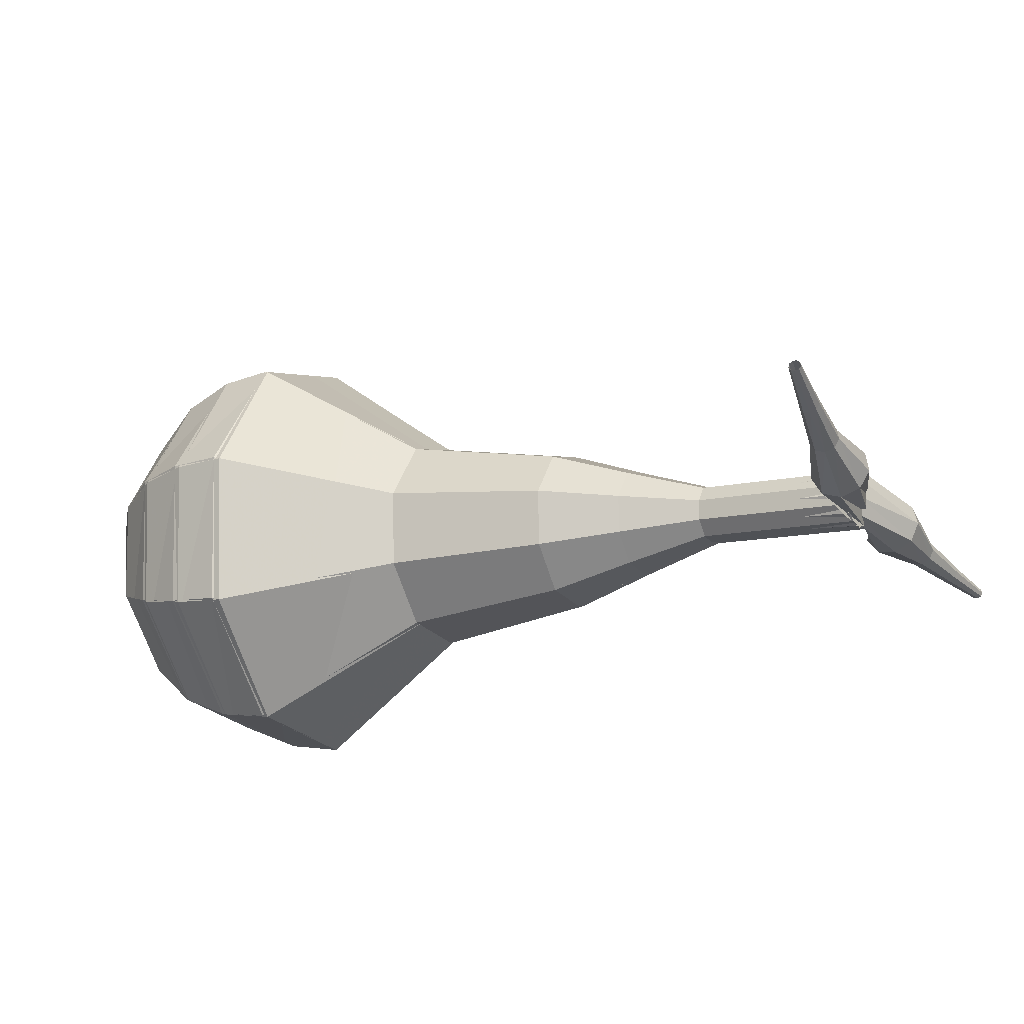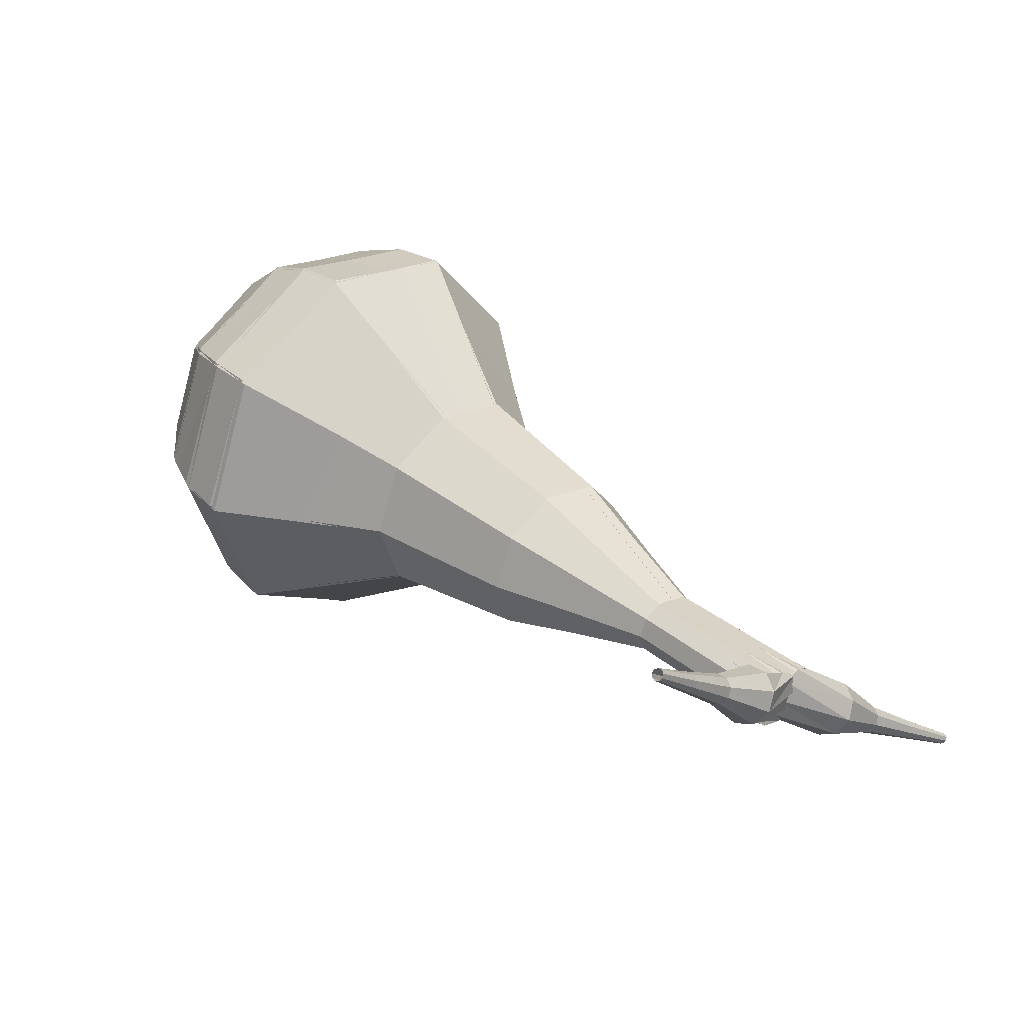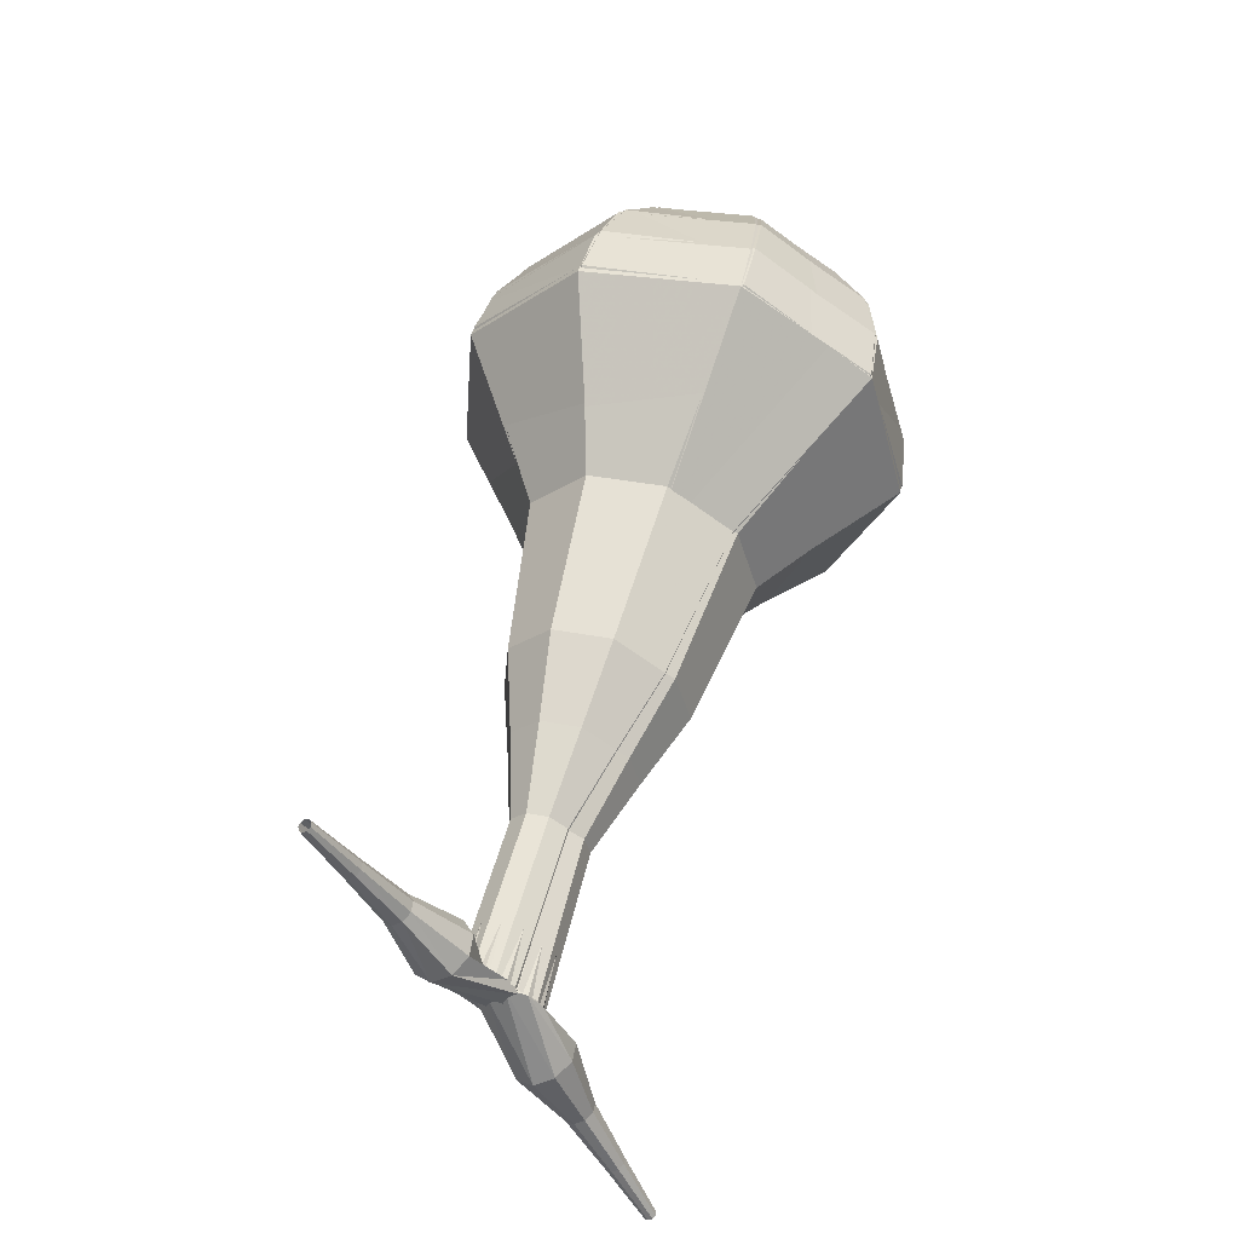
<metadata>
{"format":"obj","ext":"obj","renderer":"f3d","projection":"perspective","resolution":1024,"background":"white","views":[{"elev":32.5,"azim":32.9,"up":"+Z"},{"elev":61.3,"azim":57.2,"up":"+Z"},{"elev":70.7,"azim":118.4,"up":"+Z"}]}
</metadata>
<code>
g tube1
v 87.57 100.4 116.3
v 88.8 99.57 113.2
v 90.05 96.86 111.6
v 90.72 93.58 112.2
v 90.5 91.27 114.7
v 89.49 91.01 117.9
v 88.17 92.92 120.4
v 87.15 96.1 120.9
v 86.92 99.08 119.3
v 87.57 100.4 116.3
v 87.04 98.94 116
v 87.94 98.29 113.8
v 88.85 96.31 112.6
v 89.34 93.91 113
v 89.18 92.22 114.8
v 88.45 92.03 117.2
v 87.48 93.42 119
v 86.74 95.76 119.4
v 86.56 97.93 118.2
v 87.04 98.94 116
v 87.09 95.2 115.7
v 87.09 95.2 115.7
v 87.09 95.2 115.7
v 87.09 95.2 115.7
v 87.09 95.2 115.7
v 87.09 95.2 115.7
v 87.09 95.2 115.7
v 87.09 95.2 115.7
v 87.09 95.2 115.7
v 87.09 95.2 115.7
v 114.3 101.3 124.6
v 114.4 101.5 124
v 114.3 102.1 123.7
v 114.1 102.8 123.8
v 113.8 103.1 124.3
v 113.6 103.1 125
v 113.6 102.6 125.5
v 113.8 102 125.6
v 114.1 101.4 125.3
v 114.3 101.3 124.6
v 115.5 103.2 123
v 115.1 102.9 122.5
v 114.5 102.9 122.3
v 113.9 103.2 122.4
v 113.6 103.7 122.7
v 113.8 104.2 123.2
v 114.4 104.4 123.5
v 115 104.2 123.6
v 115.5 103.7 123.4
v 115.5 103.2 123
v 115.7 104.8 121.3
v 115.5 104.7 121.1
v 115.1 104.7 121
v 114.9 104.9 121
v 114.7 105.1 121.2
v 114.8 105.3 121.5
v 115.1 105.4 121.6
v 115.4 105.3 121.7
v 115.6 105.1 121.6
v 115.7 104.8 121.3
v 116.2 106.4 119.8
v 116 106.3 119.6
v 115.8 106.3 119.6
v 115.6 106.4 119.6
v 115.5 106.6 119.7
v 115.6 106.7 119.9
v 115.8 106.8 120
v 116 106.7 120
v 116.1 106.6 119.9
v 116.2 106.4 119.8
v 116.7 108 118.3
v 116.6 107.9 118.2
v 116.5 107.9 118.1
v 116.4 108 118.1
v 116.3 108.1 118.2
v 116.3 108.2 118.3
v 116.5 108.2 118.4
v 116.6 108.2 118.4
v 116.7 108.1 118.4
v 116.7 108 118.3
f 1 2 12
f 12 11 1
f 2 3 13
f 13 12 2
f 3 4 14
f 14 13 3
f 4 5 15
f 15 14 4
f 5 6 16
f 16 15 5
f 6 7 17
f 17 16 6
f 7 8 18
f 18 17 7
f 8 9 19
f 19 18 8
f 9 10 20
f 20 19 9
f 11 12 22
f 22 21 11
f 12 13 23
f 23 22 12
f 13 14 24
f 24 23 13
f 14 15 25
f 25 24 14
f 15 16 26
f 26 25 15
f 16 17 27
f 27 26 16
f 17 18 28
f 28 27 17
f 18 19 29
f 29 28 18
f 19 20 30
f 30 29 19
f 21 22 32
f 32 31 21
f 22 23 33
f 33 32 22
f 23 24 34
f 34 33 23
f 24 25 35
f 35 34 24
f 25 26 36
f 36 35 25
f 26 27 37
f 37 36 26
f 27 28 38
f 38 37 27
f 28 29 39
f 39 38 28
f 29 30 40
f 40 39 29
f 31 32 42
f 42 41 31
f 32 33 43
f 43 42 32
f 33 34 44
f 44 43 33
f 34 35 45
f 45 44 34
f 35 36 46
f 46 45 35
f 36 37 47
f 47 46 36
f 37 38 48
f 48 47 37
f 38 39 49
f 49 48 38
f 39 40 50
f 50 49 39
f 41 42 52
f 52 51 41
f 42 43 53
f 53 52 42
f 43 44 54
f 54 53 43
f 44 45 55
f 55 54 44
f 45 46 56
f 56 55 45
f 46 47 57
f 57 56 46
f 47 48 58
f 58 57 47
f 48 49 59
f 59 58 48
f 49 50 60
f 60 59 49
f 51 52 62
f 62 61 51
f 52 53 63
f 63 62 52
f 53 54 64
f 64 63 53
f 54 55 65
f 65 64 54
f 55 56 66
f 66 65 55
f 56 57 67
f 67 66 56
f 57 58 68
f 68 67 57
f 58 59 69
f 69 68 58
f 59 60 70
f 70 69 59
f 61 62 72
f 72 71 61
f 62 63 73
f 73 72 62
f 63 64 74
f 74 73 63
f 64 65 75
f 75 74 64
f 65 66 76
f 76 75 65
f 66 67 77
f 77 76 66
f 67 68 78
f 78 77 67
f 68 69 79
f 79 78 68
f 69 70 80
f 80 79 69
v 113.7 103.2 124.6
v 114 103 124
v 114.2 102.5 123.7
v 114.4 101.8 123.8
v 114.3 101.3 124.3
v 114.1 101.3 125
v 113.9 101.7 125.5
v 113.7 102.3 125.6
v 113.6 102.9 125.3
v 113.7 103.2 124.6
v 111.2 102.5 123.8
v 111.5 102.4 123.2
v 111.7 101.8 122.9
v 111.9 101.1 123
v 111.8 100.7 123.5
v 111.6 100.6 124.1
v 111.4 101 124.6
v 111.2 101.7 124.7
v 111.1 102.3 124.4
v 111.2 102.5 123.8
v 108.7 101.9 123
v 109 101.7 122.4
v 109.2 101.2 122
v 109.4 100.5 122.2
v 109.3 100 122.7
v 109.1 99.98 123.3
v 108.9 100.4 123.8
v 108.7 101 123.9
v 108.6 101.6 123.6
v 108.7 101.9 123
v 106 102.1 122.1
v 106.5 101.7 121
v 107 100.7 120.4
v 107.2 99.48 120.6
v 107.1 98.6 121.5
v 106.8 98.51 122.8
v 106.3 99.23 123.7
v 105.9 100.4 123.9
v 105.8 101.6 123.3
v 106 102.1 122.1
v 103.3 102.3 121.3
v 104 101.8 119.6
v 104.7 100.3 118.7
v 105.1 98.44 119
v 105 97.13 120.4
v 104.4 96.98 122.2
v 103.6 98.06 123.6
v 103.1 99.87 124
v 102.9 101.6 123
v 103.3 102.3 121.3
v 98.05 101.9 119.7
v 98.99 101.3 117.4
v 99.93 99.22 116.1
v 100.4 96.74 116.6
v 100.3 94.99 118.4
v 99.51 94.8 120.9
v 98.51 96.24 122.8
v 97.74 98.65 123.2
v 97.56 100.9 122
v 98.05 101.9 119.7
v 92.11 104.3 118
v 93.98 102.9 113.4
v 95.86 98.83 111
v 96.87 93.87 111.8
v 96.54 90.38 115.6
v 95.02 89.98 120.4
v 93.02 92.87 124.2
v 91.49 97.69 125
v 91.12 102.2 122.6
v 92.11 104.3 118
v 90.44 103.6 117.4
v 92.25 102.3 113
v 94.07 98.32 110.6
v 95.05 93.52 111.4
v 94.73 90.14 115.1
v 93.26 89.75 119.8
v 91.33 92.55 123.4
v 89.84 97.22 124.2
v 89.49 101.6 121.9
v 90.44 103.6 117.4
v 88.91 102.4 116.9
v 90.53 101.2 112.9
v 92.15 97.68 110.8
v 93.03 93.39 111.5
v 92.74 90.36 114.7
v 91.43 90.02 119
v 89.7 92.52 122.2
v 88.37 96.7 122.9
v 88.05 100.6 120.8
v 88.91 102.4 116.9
v 87.57 100.4 116.3
v 88.8 99.57 113.2
v 90.05 96.86 111.6
v 90.72 93.58 112.2
v 90.5 91.27 114.7
v 89.49 91.01 117.9
v 88.17 92.92 120.4
v 87.15 96.1 120.9
v 86.92 99.08 119.3
v 87.57 100.4 116.3
v 87.04 98.94 116
v 87.94 98.29 113.8
v 88.85 96.31 112.6
v 89.34 93.91 113
v 89.18 92.22 114.8
v 88.45 92.03 117.2
v 87.48 93.42 119
v 86.74 95.76 119.4
v 86.56 97.93 118.2
v 87.04 98.94 116
v 87.09 95.2 115.7
v 87.09 95.2 115.7
v 87.09 95.2 115.7
v 87.09 95.2 115.7
v 87.09 95.2 115.7
v 87.09 95.2 115.7
v 87.09 95.2 115.7
v 87.09 95.2 115.7
v 87.09 95.2 115.7
v 87.09 95.2 115.7
f 81 82 92
f 92 91 81
f 82 83 93
f 93 92 82
f 83 84 94
f 94 93 83
f 84 85 95
f 95 94 84
f 85 86 96
f 96 95 85
f 86 87 97
f 97 96 86
f 87 88 98
f 98 97 87
f 88 89 99
f 99 98 88
f 89 90 100
f 100 99 89
f 91 92 102
f 102 101 91
f 92 93 103
f 103 102 92
f 93 94 104
f 104 103 93
f 94 95 105
f 105 104 94
f 95 96 106
f 106 105 95
f 96 97 107
f 107 106 96
f 97 98 108
f 108 107 97
f 98 99 109
f 109 108 98
f 99 100 110
f 110 109 99
f 101 102 112
f 112 111 101
f 102 103 113
f 113 112 102
f 103 104 114
f 114 113 103
f 104 105 115
f 115 114 104
f 105 106 116
f 116 115 105
f 106 107 117
f 117 116 106
f 107 108 118
f 118 117 107
f 108 109 119
f 119 118 108
f 109 110 120
f 120 119 109
f 111 112 122
f 122 121 111
f 112 113 123
f 123 122 112
f 113 114 124
f 124 123 113
f 114 115 125
f 125 124 114
f 115 116 126
f 126 125 115
f 116 117 127
f 127 126 116
f 117 118 128
f 128 127 117
f 118 119 129
f 129 128 118
f 119 120 130
f 130 129 119
f 121 122 132
f 132 131 121
f 122 123 133
f 133 132 122
f 123 124 134
f 134 133 123
f 124 125 135
f 135 134 124
f 125 126 136
f 136 135 125
f 126 127 137
f 137 136 126
f 127 128 138
f 138 137 127
f 128 129 139
f 139 138 128
f 129 130 140
f 140 139 129
f 131 132 142
f 142 141 131
f 132 133 143
f 143 142 132
f 133 134 144
f 144 143 133
f 134 135 145
f 145 144 134
f 135 136 146
f 146 145 135
f 136 137 147
f 147 146 136
f 137 138 148
f 148 147 137
f 138 139 149
f 149 148 138
f 139 140 150
f 150 149 139
f 141 142 152
f 152 151 141
f 142 143 153
f 153 152 142
f 143 144 154
f 154 153 143
f 144 145 155
f 155 154 144
f 145 146 156
f 156 155 145
f 146 147 157
f 157 156 146
f 147 148 158
f 158 157 147
f 148 149 159
f 159 158 148
f 149 150 160
f 160 159 149
f 151 152 162
f 162 161 151
f 152 153 163
f 163 162 152
f 153 154 164
f 164 163 153
f 154 155 165
f 165 164 154
f 155 156 166
f 166 165 155
f 156 157 167
f 167 166 156
f 157 158 168
f 168 167 157
f 158 159 169
f 169 168 158
f 159 160 170
f 170 169 159
f 161 162 172
f 172 171 161
f 162 163 173
f 173 172 162
f 163 164 174
f 174 173 163
f 164 165 175
f 175 174 164
f 165 166 176
f 176 175 165
f 166 167 177
f 177 176 166
f 167 168 178
f 178 177 167
f 168 169 179
f 179 178 168
f 169 170 180
f 180 179 169
f 171 172 182
f 182 181 171
f 172 173 183
f 183 182 172
f 173 174 184
f 184 183 173
f 174 175 185
f 185 184 174
f 175 176 186
f 186 185 175
f 176 177 187
f 187 186 176
f 177 178 188
f 188 187 177
f 178 179 189
f 189 188 178
f 179 180 190
f 190 189 179
f 181 182 192
f 192 191 181
f 182 183 193
f 193 192 182
f 183 184 194
f 194 193 183
f 184 185 195
f 195 194 184
f 185 186 196
f 196 195 185
f 186 187 197
f 197 196 186
f 187 188 198
f 198 197 187
f 188 189 199
f 199 198 188
f 189 190 200
f 200 199 189
v 87.72 100.7 116.2
v 88.99 99.76 113.2
v 90.17 97.02 111.5
v 90.72 93.72 112.1
v 90.38 91.4 114.6
v 89.3 91.16 117.8
v 88 93.1 120.2
v 87.07 96.32 120.8
v 86.96 99.3 119.2
v 87.72 100.7 116.2
v 87.15 99.17 115.9
v 88.08 98.51 113.7
v 88.94 96.5 112.5
v 89.35 94.09 112.9
v 89.1 92.39 114.7
v 88.31 92.21 117
v 87.35 93.63 118.8
v 86.67 95.99 119.2
v 86.59 98.18 118.1
v 87.15 99.17 115.9
v 87.08 95.44 115.6
v 87.08 95.44 115.6
v 87.08 95.44 115.6
v 87.08 95.44 115.6
v 87.08 95.44 115.6
v 87.08 95.44 115.6
v 87.08 95.44 115.6
v 87.08 95.44 115.6
v 87.08 95.44 115.6
v 87.08 95.44 115.6
v 114.2 100.5 125.1
v 114.4 100.8 124.5
v 114.4 101.4 124.2
v 114.2 102.1 124.3
v 114 102.5 124.7
v 113.7 102.4 125.4
v 113.6 102 125.9
v 113.7 101.3 126
v 113.9 100.7 125.7
v 114.2 100.5 125.1
v 112.9 100.2 126.9
v 113.1 99.71 126.5
v 113.6 99.38 126.3
v 114.3 99.42 126.3
v 114.8 99.8 126.7
v 114.8 100.3 127.1
v 114.4 100.8 127.4
v 113.8 101 127.4
v 113.2 100.7 127.2
v 112.9 100.2 126.9
v 113.3 98.88 128.7
v 113.4 98.61 128.5
v 113.7 98.45 128.4
v 114 98.48 128.4
v 114.2 98.68 128.6
v 114.3 98.96 128.8
v 114.1 99.19 128.9
v 113.7 99.26 129
v 113.4 99.14 128.9
v 113.3 98.88 128.7
v 113.4 97.63 130.6
v 113.4 97.45 130.5
v 113.6 97.34 130.4
v 113.9 97.36 130.4
v 114 97.5 130.5
v 114 97.69 130.6
v 113.9 97.84 130.7
v 113.7 97.89 130.7
v 113.5 97.81 130.7
v 113.4 97.63 130.6
v 113.4 96.41 132.5
v 113.5 96.3 132.4
v 113.6 96.24 132.4
v 113.7 96.25 132.4
v 113.8 96.34 132.4
v 113.8 96.45 132.5
v 113.8 96.55 132.6
v 113.6 96.57 132.6
v 113.5 96.52 132.5
v 113.4 96.41 132.5
f 201 202 212
f 212 211 201
f 202 203 213
f 213 212 202
f 203 204 214
f 214 213 203
f 204 205 215
f 215 214 204
f 205 206 216
f 216 215 205
f 206 207 217
f 217 216 206
f 207 208 218
f 218 217 207
f 208 209 219
f 219 218 208
f 209 210 220
f 220 219 209
f 211 212 222
f 222 221 211
f 212 213 223
f 223 222 212
f 213 214 224
f 224 223 213
f 214 215 225
f 225 224 214
f 215 216 226
f 226 225 215
f 216 217 227
f 227 226 216
f 217 218 228
f 228 227 217
f 218 219 229
f 229 228 218
f 219 220 230
f 230 229 219
f 221 222 232
f 232 231 221
f 222 223 233
f 233 232 222
f 223 224 234
f 234 233 223
f 224 225 235
f 235 234 224
f 225 226 236
f 236 235 225
f 226 227 237
f 237 236 226
f 227 228 238
f 238 237 227
f 228 229 239
f 239 238 228
f 229 230 240
f 240 239 229
f 231 232 242
f 242 241 231
f 232 233 243
f 243 242 232
f 233 234 244
f 244 243 233
f 234 235 245
f 245 244 234
f 235 236 246
f 246 245 235
f 236 237 247
f 247 246 236
f 237 238 248
f 248 247 237
f 238 239 249
f 249 248 238
f 239 240 250
f 250 249 239
f 241 242 252
f 252 251 241
f 242 243 253
f 253 252 242
f 243 244 254
f 254 253 243
f 244 245 255
f 255 254 244
f 245 246 256
f 256 255 245
f 246 247 257
f 257 256 246
f 247 248 258
f 258 257 247
f 248 249 259
f 259 258 248
f 249 250 260
f 260 259 249
f 251 252 262
f 262 261 251
f 252 253 263
f 263 262 252
f 253 254 264
f 264 263 253
f 254 255 265
f 265 264 254
f 255 256 266
f 266 265 255
f 256 257 267
f 267 266 256
f 257 258 268
f 268 267 257
f 258 259 269
f 269 268 258
f 259 260 270
f 270 269 259
f 261 262 272
f 272 271 261
f 262 263 273
f 273 272 262
f 263 264 274
f 274 273 263
f 264 265 275
f 275 274 264
f 265 266 276
f 276 275 265
f 266 267 277
f 277 276 266
f 267 268 278
f 278 277 267
f 268 269 279
f 279 278 268
f 269 270 280
f 280 279 269
v 113.8 102.5 125.1
v 114 102.3 124.5
v 114.3 101.8 124.1
v 114.4 101.1 124.2
v 114.3 100.6 124.7
v 114.1 100.6 125.4
v 113.8 101 125.9
v 113.7 101.6 126
v 113.6 102.2 125.7
v 113.8 102.5 125.1
v 111.3 101.9 124.2
v 111.5 101.8 123.6
v 111.8 101.2 123.3
v 111.9 100.5 123.4
v 111.8 100.1 123.9
v 111.6 100 124.5
v 111.3 100.4 125
v 111.2 101.1 125.1
v 111.1 101.7 124.8
v 111.3 101.9 124.2
v 108.8 101.4 123.3
v 109 101.2 122.7
v 109.3 100.6 122.4
v 109.4 99.97 122.5
v 109.3 99.5 123
v 109.1 99.45 123.6
v 108.8 99.84 124.1
v 108.7 100.5 124.2
v 108.6 101.1 123.9
v 108.8 101.4 123.3
v 106.1 101.7 122.4
v 106.6 101.3 121.3
v 107 100.3 120.7
v 107.2 99.03 120.9
v 107.1 98.16 121.8
v 106.7 98.06 123
v 106.2 98.8 124
v 105.8 100 124.2
v 105.8 101.1 123.6
v 106.1 101.7 122.4
v 103.4 102 121.5
v 104.1 101.5 119.8
v 104.8 99.94 118.9
v 105.1 98.07 119.2
v 104.9 96.75 120.6
v 104.3 96.62 122.4
v 103.5 97.72 123.8
v 103 99.54 124.2
v 103 101.2 123.2
v 103.4 102 121.5
v 98.17 101.8 119.8
v 99.13 101.1 117.5
v 100 99.03 116.3
v 100.4 96.54 116.7
v 100.2 94.79 118.6
v 99.37 94.6 121
v 98.38 96.07 122.8
v 97.69 98.5 123.3
v 97.6 100.8 122
v 98.17 101.8 119.8
v 92.35 104.3 118
v 94.26 103 113.4
v 96.06 98.8 111
v 96.89 93.81 111.9
v 96.37 90.31 115.6
v 94.74 89.94 120.4
v 92.76 92.88 124.1
v 91.37 97.74 125
v 91.2 102.3 122.6
v 92.35 104.3 118
v 90.67 103.7 117.4
v 92.53 102.4 113
v 94.26 98.35 110.6
v 95.07 93.52 111.4
v 94.57 90.13 115
v 92.99 89.77 119.7
v 91.07 92.62 123.3
v 89.72 97.32 124.2
v 89.56 101.7 121.8
v 90.67 103.7 117.4
v 89.11 102.6 116.8
v 90.77 101.4 112.8
v 92.32 97.78 110.7
v 93.04 93.45 111.5
v 92.59 90.42 114.7
v 91.18 90.11 118.9
v 89.47 92.65 122.1
v 88.26 96.86 122.8
v 88.12 100.8 120.7
v 89.11 102.6 116.8
v 87.72 100.7 116.2
v 88.99 99.76 113.2
v 90.17 97.02 111.5
v 90.72 93.72 112.1
v 90.38 91.4 114.6
v 89.3 91.16 117.8
v 88 93.1 120.2
v 87.07 96.32 120.8
v 86.96 99.3 119.2
v 87.72 100.7 116.2
v 87.15 99.17 115.9
v 88.08 98.51 113.7
v 88.94 96.5 112.5
v 89.35 94.09 112.9
v 89.1 92.39 114.7
v 88.31 92.21 117
v 87.35 93.63 118.8
v 86.67 95.99 119.2
v 86.59 98.18 118.1
v 87.15 99.17 115.9
v 87.08 95.44 115.6
v 87.08 95.44 115.6
v 87.08 95.44 115.6
v 87.08 95.44 115.6
v 87.08 95.44 115.6
v 87.08 95.44 115.6
v 87.08 95.44 115.6
v 87.08 95.44 115.6
v 87.08 95.44 115.6
v 87.08 95.44 115.6
f 281 282 292
f 292 291 281
f 282 283 293
f 293 292 282
f 283 284 294
f 294 293 283
f 284 285 295
f 295 294 284
f 285 286 296
f 296 295 285
f 286 287 297
f 297 296 286
f 287 288 298
f 298 297 287
f 288 289 299
f 299 298 288
f 289 290 300
f 300 299 289
f 291 292 302
f 302 301 291
f 292 293 303
f 303 302 292
f 293 294 304
f 304 303 293
f 294 295 305
f 305 304 294
f 295 296 306
f 306 305 295
f 296 297 307
f 307 306 296
f 297 298 308
f 308 307 297
f 298 299 309
f 309 308 298
f 299 300 310
f 310 309 299
f 301 302 312
f 312 311 301
f 302 303 313
f 313 312 302
f 303 304 314
f 314 313 303
f 304 305 315
f 315 314 304
f 305 306 316
f 316 315 305
f 306 307 317
f 317 316 306
f 307 308 318
f 318 317 307
f 308 309 319
f 319 318 308
f 309 310 320
f 320 319 309
f 311 312 322
f 322 321 311
f 312 313 323
f 323 322 312
f 313 314 324
f 324 323 313
f 314 315 325
f 325 324 314
f 315 316 326
f 326 325 315
f 316 317 327
f 327 326 316
f 317 318 328
f 328 327 317
f 318 319 329
f 329 328 318
f 319 320 330
f 330 329 319
f 321 322 332
f 332 331 321
f 322 323 333
f 333 332 322
f 323 324 334
f 334 333 323
f 324 325 335
f 335 334 324
f 325 326 336
f 336 335 325
f 326 327 337
f 337 336 326
f 327 328 338
f 338 337 327
f 328 329 339
f 339 338 328
f 329 330 340
f 340 339 329
f 331 332 342
f 342 341 331
f 332 333 343
f 343 342 332
f 333 334 344
f 344 343 333
f 334 335 345
f 345 344 334
f 335 336 346
f 346 345 335
f 336 337 347
f 347 346 336
f 337 338 348
f 348 347 337
f 338 339 349
f 349 348 338
f 339 340 350
f 350 349 339
f 341 342 352
f 352 351 341
f 342 343 353
f 353 352 342
f 343 344 354
f 354 353 343
f 344 345 355
f 355 354 344
f 345 346 356
f 356 355 345
f 346 347 357
f 357 356 346
f 347 348 358
f 358 357 347
f 348 349 359
f 359 358 348
f 349 350 360
f 360 359 349
f 351 352 362
f 362 361 351
f 352 353 363
f 363 362 352
f 353 354 364
f 364 363 353
f 354 355 365
f 365 364 354
f 355 356 366
f 366 365 355
f 356 357 367
f 367 366 356
f 357 358 368
f 368 367 357
f 358 359 369
f 369 368 358
f 359 360 370
f 370 369 359
f 361 362 372
f 372 371 361
f 362 363 373
f 373 372 362
f 363 364 374
f 374 373 363
f 364 365 375
f 375 374 364
f 365 366 376
f 376 375 365
f 366 367 377
f 377 376 366
f 367 368 378
f 378 377 367
f 368 369 379
f 379 378 368
f 369 370 380
f 380 379 369
f 371 372 382
f 382 381 371
f 372 373 383
f 383 382 372
f 373 374 384
f 384 383 373
f 374 375 385
f 385 384 374
f 375 376 386
f 386 385 375
f 376 377 387
f 387 386 376
f 377 378 388
f 388 387 377
f 378 379 389
f 389 388 378
f 379 380 390
f 390 389 379
f 381 382 392
f 392 391 381
f 382 383 393
f 393 392 382
f 383 384 394
f 394 393 383
f 384 385 395
f 395 394 384
f 385 386 396
f 396 395 385
f 386 387 397
f 397 396 386
f 387 388 398
f 398 397 387
f 388 389 399
f 399 398 388
f 389 390 400
f 400 399 389
g

</code>
